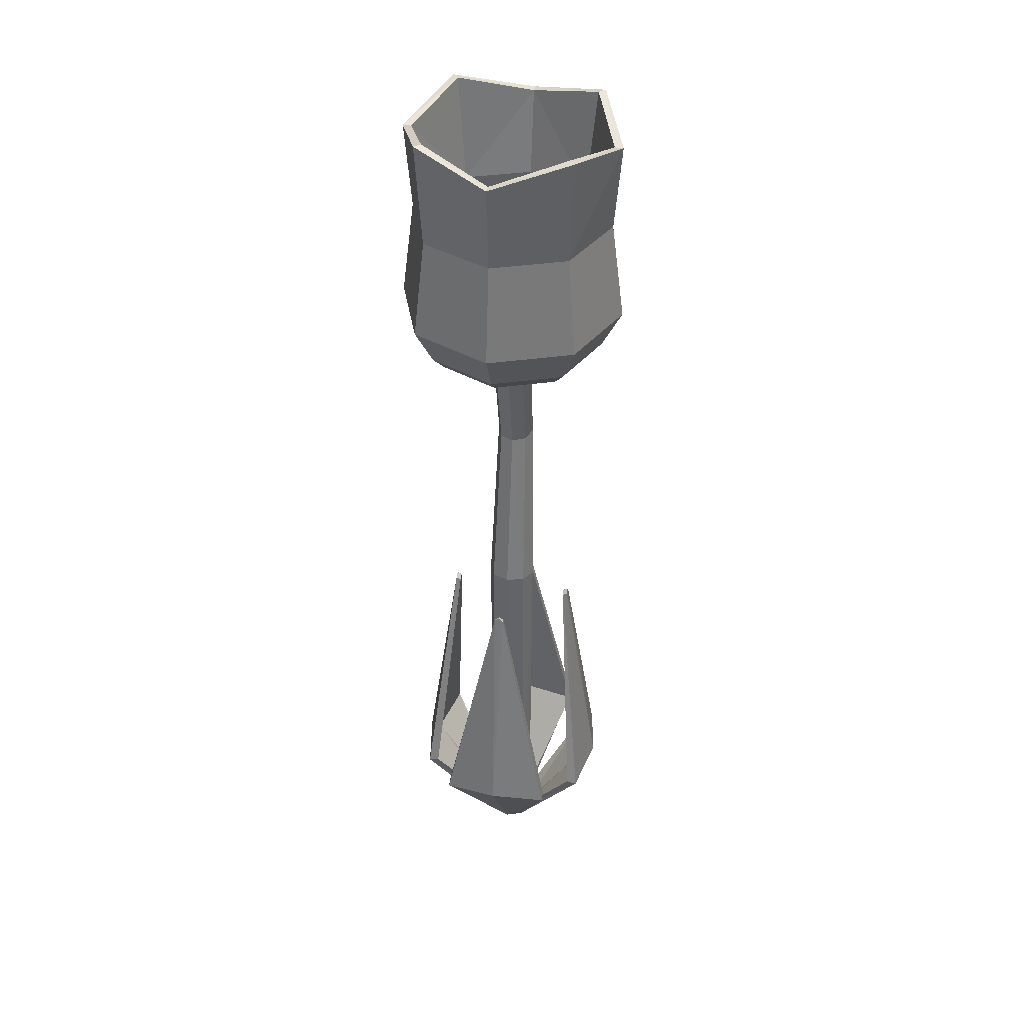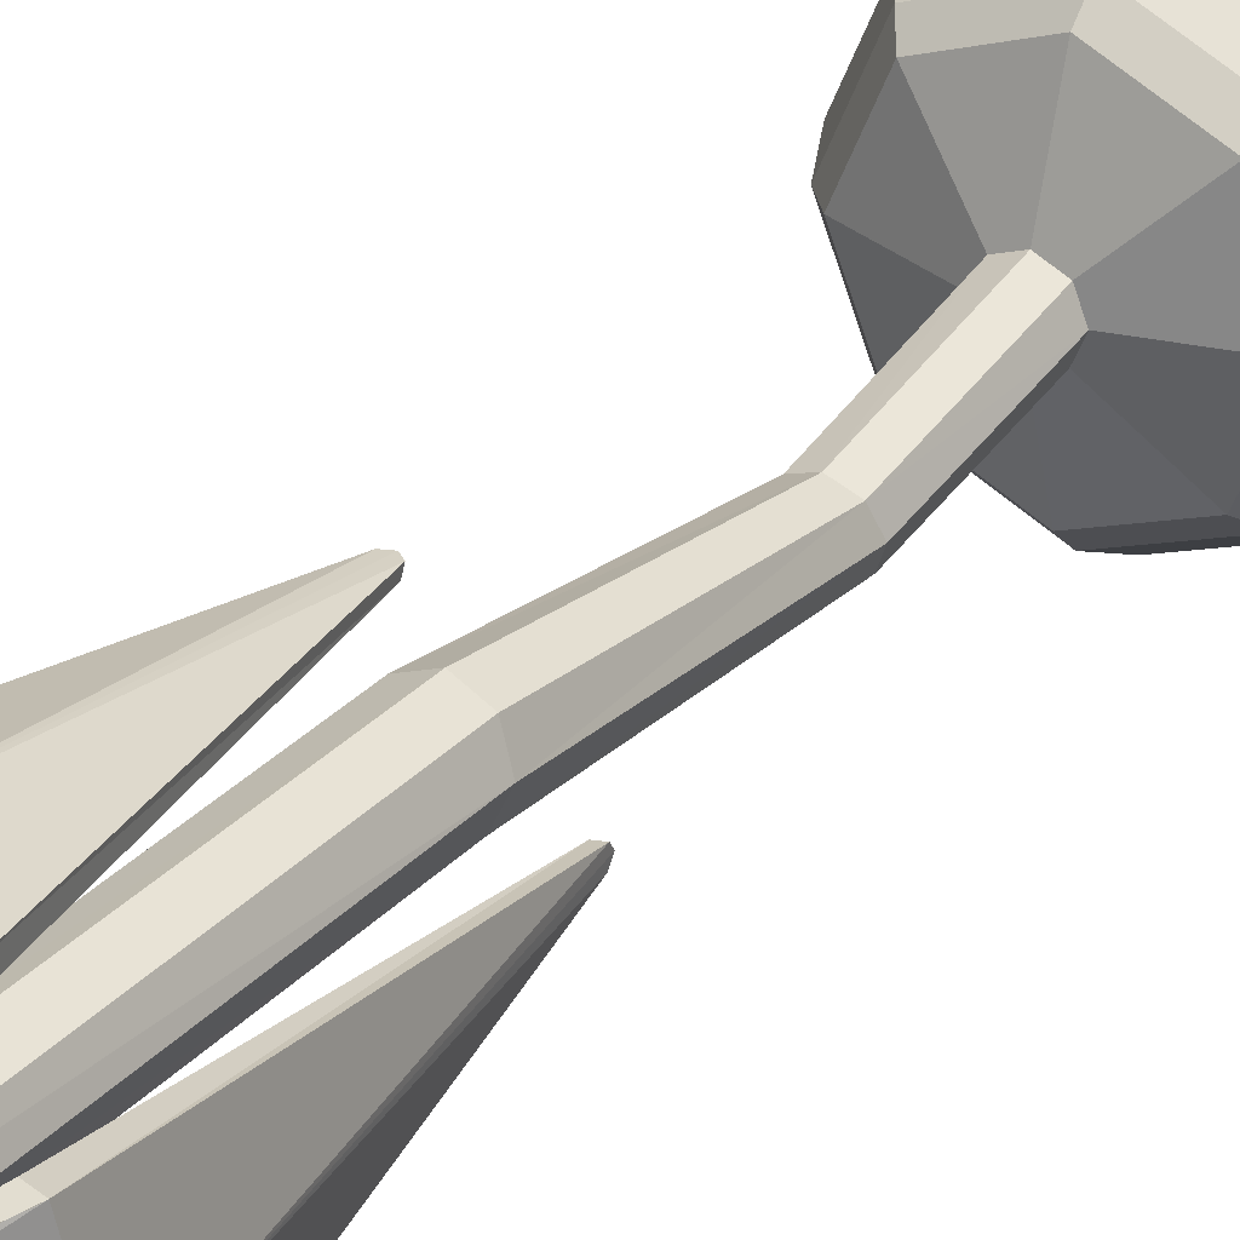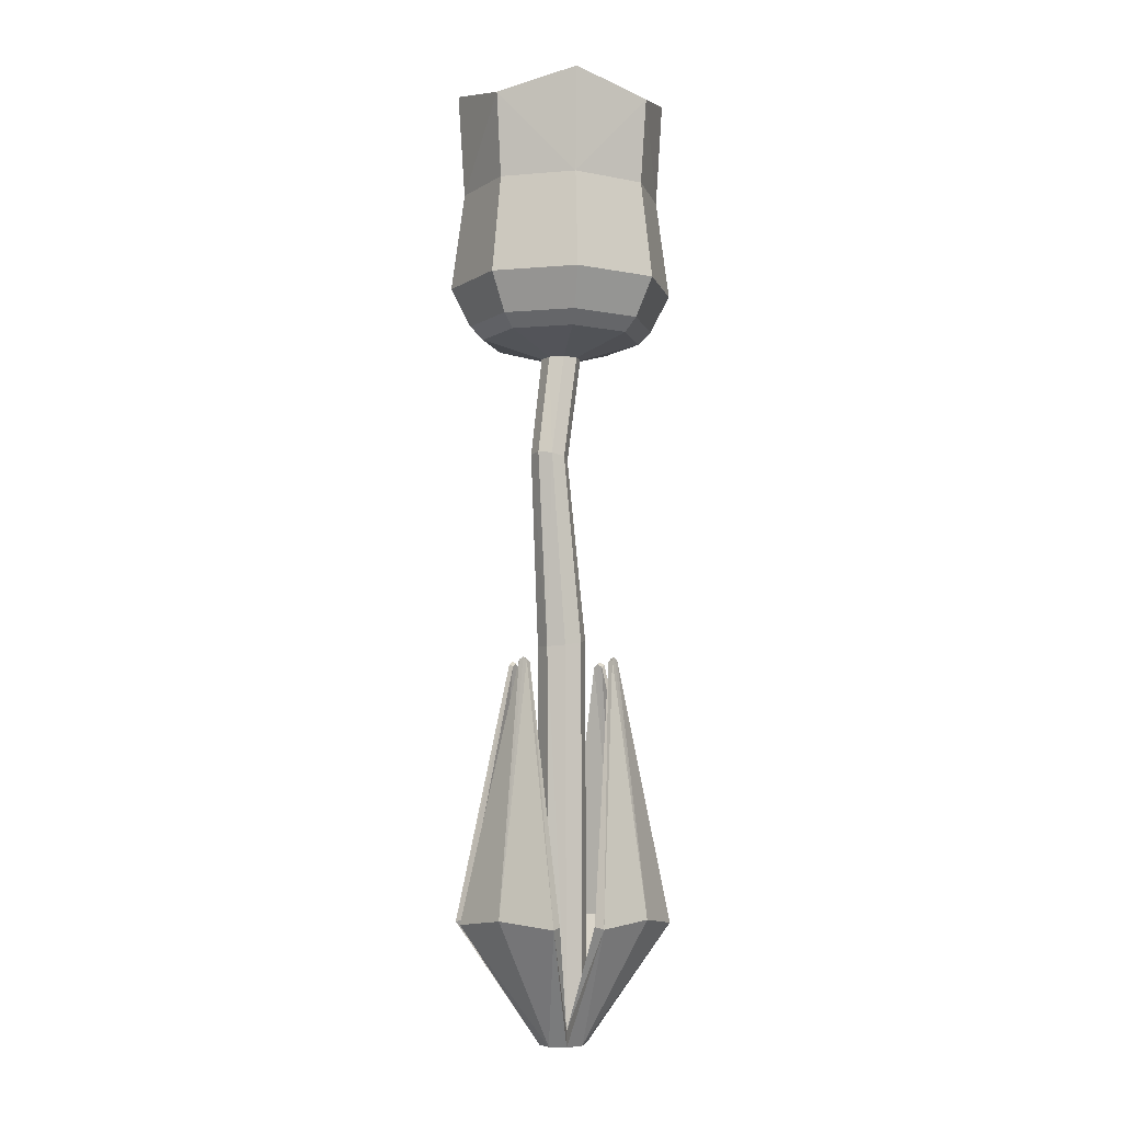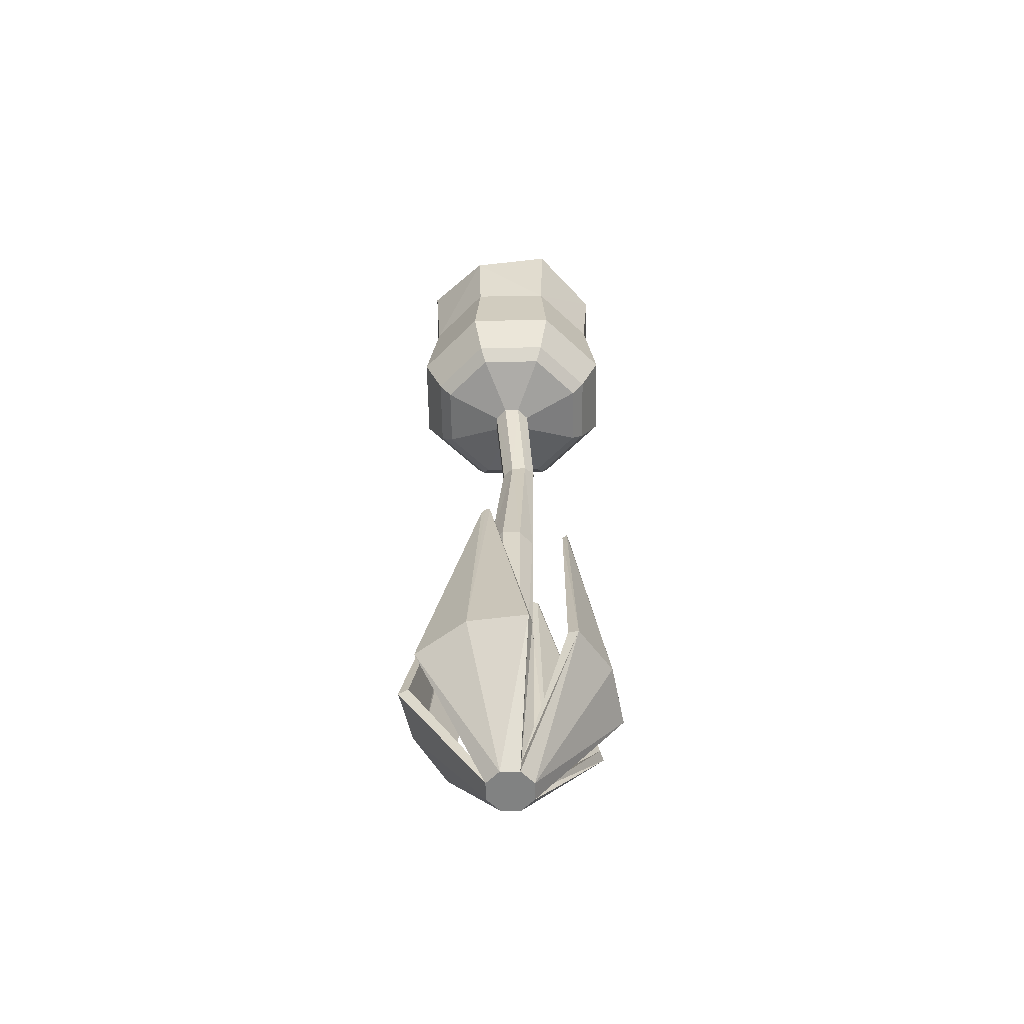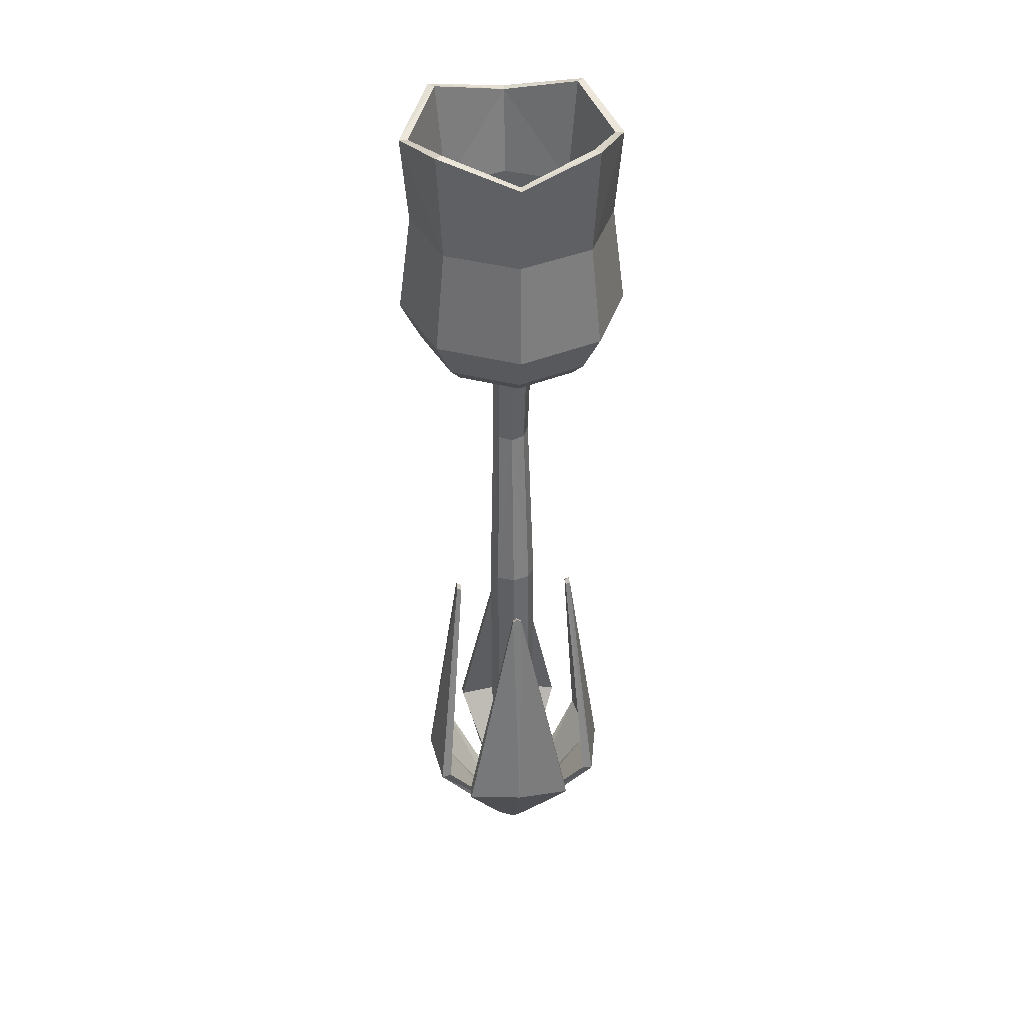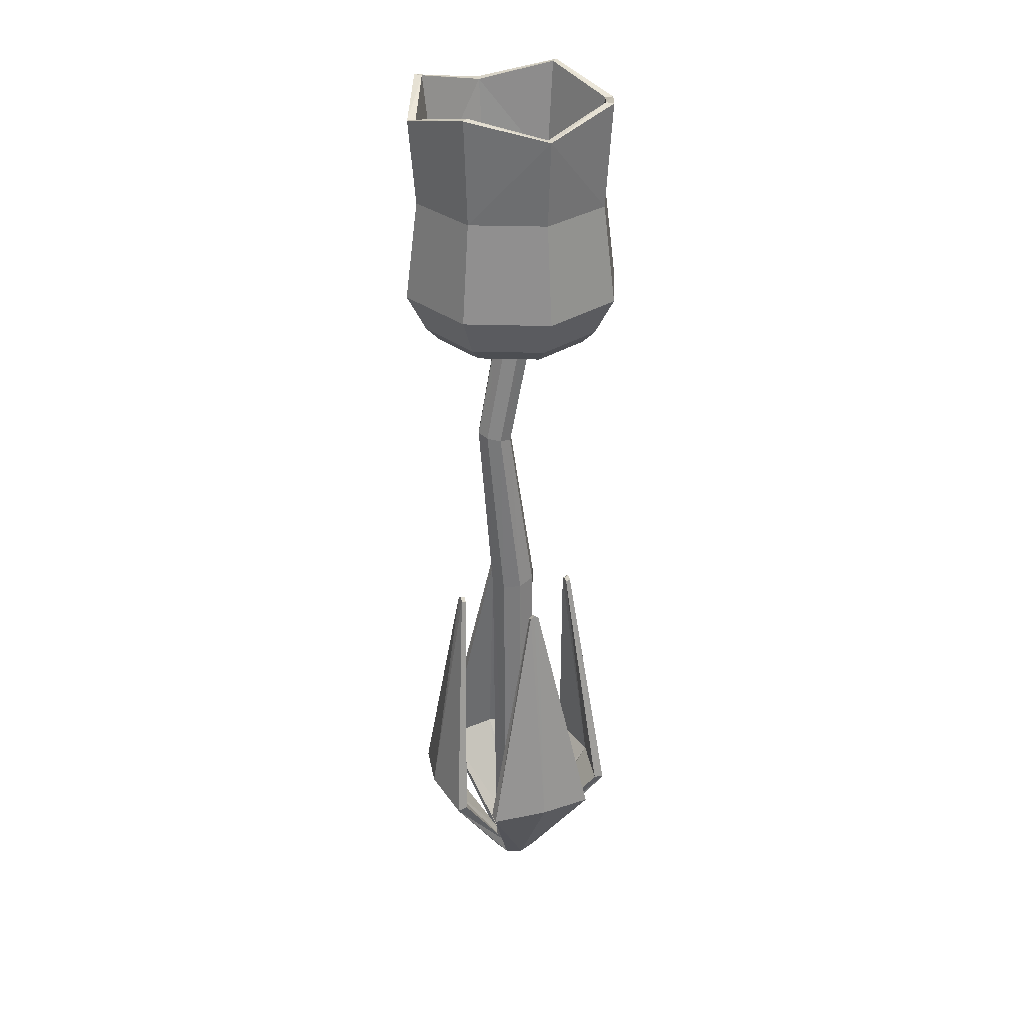
<metadata>
{"format":"obj","ext":"obj","renderer":"f3d","projection":"perspective","resolution":1024,"background":"white","views":[{"elev":39.7,"azim":12.7,"up":"+Y"},{"elev":30.5,"azim":33.9,"up":"+Z"},{"elev":-6.3,"azim":-143.3,"up":"+Y"},{"elev":-58.9,"azim":23.4,"up":"+Y"},{"elev":39.6,"azim":-4.6,"up":"+Y"},{"elev":31.3,"azim":-110.0,"up":"+Y"}]}
</metadata>
<code>
o Flower_Cylinder
v -0 1.138 -0.1712
v -0 1.416 -0.1618
v 0.1211 1.138 -0.1211
v 0.1144 1.445 -0.1144
v 0.1712 1.138 -0
v 0.1618 1.416 -0
v 0.1211 1.138 0.1211
v 0.1144 1.445 0.1144
v 0 1.138 0.1712
v 0 1.416 0.1618
v -0.1211 1.138 0.1211
v -0.1144 1.445 0.1144
v -0.1712 1.138 0
v -0.1618 1.416 0
v -0.1211 1.138 -0.1211
v -0.1144 1.445 -0.1144
v -0 1.081 -0.1414
v 0.1 1.081 -0.1
v 0.1414 1.081 -0
v 0.1 1.081 0.1
v 0 1.081 0.1414
v -0.1 1.081 0.1
v -0.1414 1.081 0
v -0.1 1.081 -0.1
v -0 1.06 -0.1216
v 0.08601 1.06 -0.08601
v 0.1216 1.06 -0
v 0.08601 1.06 0.08601
v 0 1.06 0.1216
v -0.08601 1.06 0.08601
v -0.1216 1.06 0
v -0.08601 1.06 -0.08601
v -0 1.032 -0.03003
v 0.02123 1.032 -0.02123
v 0.03003 1.032 -0
v 0.02123 1.032 0.02123
v -0 1.032 0.03003
v -0.02123 1.032 0.02123
v -0.03003 1.032 0
v -0.02123 1.032 -0.02123
v -0 1.287 -0.1515
v 0.1071 1.287 -0.1071
v 0.1515 1.287 -0
v 0.1071 1.287 0.1071
v 0 1.287 0.1515
v -0.1071 1.287 0.1071
v -0.1515 1.287 0
v -0.1071 1.287 -0.1071
v 0.1053 1.445 -0.1053
v -0 1.416 -0.1489
v 0.1489 1.416 -0
v 0.1053 1.445 0.1053
v 0 1.416 0.1489
v -0.1053 1.445 0.1053
v -0.1489 1.416 0
v -0.1053 1.445 -0.1053
v 0.09251 1.289 -0.09251
v -0 1.289 -0.1308
v 0.1308 1.289 -0
v 0.09251 1.289 0.09251
v 0 1.289 0.1308
v -0.09251 1.289 0.09251
v -0.1308 1.289 0
v -0.09251 1.289 -0.09251
v 0.1046 1.122 -0.1046
v -0 1.122 -0.1479
v 0.1479 1.122 -0
v 0.1046 1.122 0.1046
v 0 1.122 0.1479
v -0.1046 1.122 0.1046
v -0.1479 1.122 0
v -0.1046 1.122 -0.1046
v 0.07226 1.068 -0.07226
v -0 1.068 -0.1022
v 0.1022 1.068 -0
v 0.07226 1.068 0.07226
v 0 1.068 0.1022
v -0.07226 1.068 0.07226
v -0.1022 1.068 0
v -0.07226 1.068 -0.07226
v -0 0.8809 -0.0575
v 0.02005 0.8791 -0.0494
v 0.02835 0.8746 -0.02986
v 0.02005 0.8701 -0.01032
v -0 0.8683 -0.002221
v -0.02005 0.8701 -0.01032
v -0.02835 0.8746 -0.02986
v -0.02005 0.8791 -0.0494
v 0 0.586 -0.03475
v 0.02595 0.5878 -0.02415
v 0.03671 0.5922 0.001436
v 0.02595 0.5966 0.02702
v 0 0.5984 0.03762
v -0.02595 0.5966 0.02702
v -0.03671 0.5922 0.001436
v -0.02595 0.5878 -0.02415
v 0 0.008889 -0.03054
v 0.02515 0.009242 -0.02013
v 0.03556 0.01009 0.005004
v 0.02655 0.01318 0.03027
v 0 0.0113 0.04055
v -0.02515 0.01712 0.03014
v -0.03556 0.01627 0.005004
v -0.02515 0.01541 -0.02013
v 0 -0.008019 -0.03027
v 0.02515 -0.007666 -0.01986
v 0.03556 -0.006813 0.005275
v 0.02515 -0.00596 0.03041
v 0 -0.005607 0.04082
v -0.02515 -0.00596 0.03041
v -0.03556 -0.006813 0.005275
v -0.02515 -0.007666 -0.01986
v -0.1194 0.176 0.09065
v -0.1371 0.175 0.004676
v -0.1211 0.1762 -0.0813
v -0.1351 0.1726 0.09158
v -0.1527 0.1825 0.005604
v -0.1367 0.1728 -0.08037
v -0.08894 0.5599 0.01203
v -0.08875 0.5651 0.005102
v -0.08978 0.56 -0.001828
v -0.09613 0.5631 0.01211
v -0.09594 0.5683 0.005177
v -0.09697 0.5632 -0.001753
v 0.1222 0.176 -0.08037
v 0.1399 0.175 0.005604
v 0.1238 0.1762 0.09158
v 0.1378 0.1726 -0.0813
v 0.1555 0.1825 0.004675
v 0.1395 0.1728 0.09065
v 0.09173 0.5599 -0.001753
v 0.09154 0.5651 0.005177
v 0.09257 0.56 0.01211
v 0.09893 0.5631 -0.001828
v 0.09873 0.5683 0.005102
v 0.09977 0.5632 0.01203
v -0.08509 0.176 -0.1169
v 0.000886 0.175 -0.1346
v 0.08686 0.1762 -0.1185
v -0.08602 0.1726 -0.1325
v -4.3e-05 0.1825 -0.1502
v 0.08593 0.1728 -0.1341
v -0.006471 0.5599 -0.08642
v 0.000459 0.5651 -0.08622
v 0.007389 0.56 -0.08725
v -0.006546 0.5631 -0.09361
v 0.000384 0.5683 -0.09341
v 0.007314 0.5632 -0.09445
v 0.08593 0.176 0.1275
v -4.3e-05 0.175 0.1452
v -0.08602 0.1762 0.1291
v 0.08686 0.1726 0.1431
v 0.000886 0.1825 0.1608
v -0.08509 0.1728 0.1447
v 0.007314 0.5599 0.09699
v 0.000384 0.5651 0.09679
v -0.006546 0.56 0.09783
v 0.007389 0.5631 0.1042
v 0.000459 0.5683 0.104
v -0.006471 0.5632 0.105
f 2 42 41
f 42 6 43
f 6 44 43
f 44 10 45
f 10 46 45
f 46 14 47
f 14 54 55
f 48 2 41
f 14 48 47
f 5 20 19
f 23 30 22
f 13 22 11
f 9 20 7
f 15 23 13
f 5 18 3
f 11 21 9
f 1 24 15
f 3 17 1
f 25 34 33
f 20 29 28
f 18 27 26
f 23 32 31
f 22 29 21
f 19 28 27
f 17 26 25
f 17 32 24
f 33 88 40
f 25 40 32
f 31 38 30
f 29 36 28
f 26 35 34
f 32 39 31
f 30 37 29
f 28 35 27
f 47 15 13
f 48 1 15
f 46 13 11
f 45 11 9
f 44 9 7
f 43 7 5
f 42 5 3
f 1 42 3
f 55 64 56
f 8 53 10
f 14 56 16
f 4 51 6
f 10 54 12
f 16 50 2
f 2 49 4
f 8 51 52
f 57 67 59
f 53 62 54
f 51 60 52
f 50 57 49
f 50 64 58
f 55 62 63
f 53 60 61
f 51 57 59
f 72 74 66
f 63 72 64
f 61 70 62
f 59 68 60
f 58 65 57
f 64 66 58
f 62 71 63
f 61 68 69
f 75 74 79
f 70 79 71
f 68 77 69
f 65 75 67
f 72 79 80
f 69 78 70
f 67 76 68
f 66 73 65
f 83 90 82
f 39 86 38
f 36 85 84
f 34 83 82
f 40 87 39
f 38 85 37
f 35 84 83
f 33 82 81
f 89 104 96
f 87 96 95
f 85 94 93
f 84 91 83
f 82 89 81
f 88 89 96
f 86 95 94
f 85 92 84
f 95 102 94
f 93 100 92
f 90 99 98
f 96 103 95
f 93 102 101
f 91 100 99
f 89 98 97
f 111 112 108
f 102 114 113
f 109 152 153
f 102 116 110
f 98 128 106
f 104 140 112
f 118 121 115
f 116 119 122
f 104 118 115
f 111 116 117
f 103 115 114
f 111 118 112
f 120 122 119
f 120 124 123
f 117 122 123
f 114 119 113
f 117 124 118
f 114 121 120
f 99 125 98
f 130 133 127
f 128 131 134
f 100 126 99
f 107 128 129
f 100 130 127
f 107 130 108
f 132 134 131
f 132 136 135
f 129 134 135
f 126 131 125
f 129 136 130
f 126 133 132
f 104 138 137
f 142 145 139
f 140 143 146
f 98 138 97
f 105 140 141
f 98 142 139
f 105 142 106
f 144 146 143
f 144 148 147
f 141 146 147
f 138 143 137
f 141 148 142
f 138 145 144
f 100 152 108
f 154 157 151
f 152 155 158
f 102 150 101
f 100 150 149
f 102 154 151
f 109 154 110
f 156 158 155
f 156 160 159
f 153 158 159
f 150 155 149
f 153 160 154
f 150 157 156
f 2 4 42
f 42 4 6
f 6 8 44
f 44 8 10
f 10 12 46
f 46 12 14
f 14 12 54
f 48 16 2
f 14 16 48
f 5 7 20
f 23 31 30
f 13 23 22
f 9 21 20
f 15 24 23
f 5 19 18
f 11 22 21
f 1 17 24
f 3 18 17
f 25 26 34
f 20 21 29
f 18 19 27
f 23 24 32
f 22 30 29
f 19 20 28
f 17 18 26
f 17 25 32
f 33 81 88
f 25 33 40
f 31 39 38
f 29 37 36
f 26 27 35
f 32 40 39
f 30 38 37
f 28 36 35
f 47 48 15
f 48 41 1
f 46 47 13
f 45 46 11
f 44 45 9
f 43 44 7
f 42 43 5
f 1 41 42
f 55 63 64
f 8 52 53
f 14 55 56
f 4 49 51
f 10 53 54
f 16 56 50
f 2 50 49
f 8 6 51
f 57 65 67
f 53 61 62
f 51 59 60
f 50 58 57
f 50 56 64
f 55 54 62
f 53 52 60
f 51 49 57
f 72 80 74
f 63 71 72
f 61 69 70
f 59 67 68
f 58 66 65
f 64 72 66
f 62 70 71
f 61 60 68
f 75 73 74
f 74 80 79
f 79 78 77
f 77 76 79
f 76 75 79
f 70 78 79
f 68 76 77
f 65 73 75
f 72 71 79
f 69 77 78
f 67 75 76
f 66 74 73
f 83 91 90
f 39 87 86
f 36 37 85
f 34 35 83
f 40 88 87
f 38 86 85
f 35 36 84
f 33 34 82
f 89 97 104
f 87 88 96
f 85 86 94
f 84 92 91
f 82 90 89
f 88 81 89
f 86 87 95
f 85 93 92
f 95 103 102
f 93 101 100
f 90 91 99
f 96 104 103
f 93 94 102
f 91 92 100
f 89 90 98
f 112 105 108
f 105 106 108
f 106 107 108
f 108 109 110
f 110 111 108
f 102 103 114
f 109 108 152
f 102 113 116
f 98 125 128
f 104 137 140
f 118 124 121
f 116 113 119
f 104 112 118
f 111 110 116
f 103 104 115
f 111 117 118
f 120 123 122
f 120 121 124
f 117 116 122
f 114 120 119
f 117 123 124
f 114 115 121
f 99 126 125
f 130 136 133
f 128 125 131
f 100 127 126
f 107 106 128
f 100 108 130
f 107 129 130
f 132 135 134
f 132 133 136
f 129 128 134
f 126 132 131
f 129 135 136
f 126 127 133
f 104 97 138
f 142 148 145
f 140 137 143
f 98 139 138
f 105 112 140
f 98 106 142
f 105 141 142
f 144 147 146
f 144 145 148
f 141 140 146
f 138 144 143
f 141 147 148
f 138 139 145
f 100 149 152
f 154 160 157
f 152 149 155
f 102 151 150
f 100 101 150
f 102 110 154
f 109 153 154
f 156 159 158
f 156 157 160
f 153 152 158
f 150 156 155
f 153 159 160
f 150 151 157

</code>
